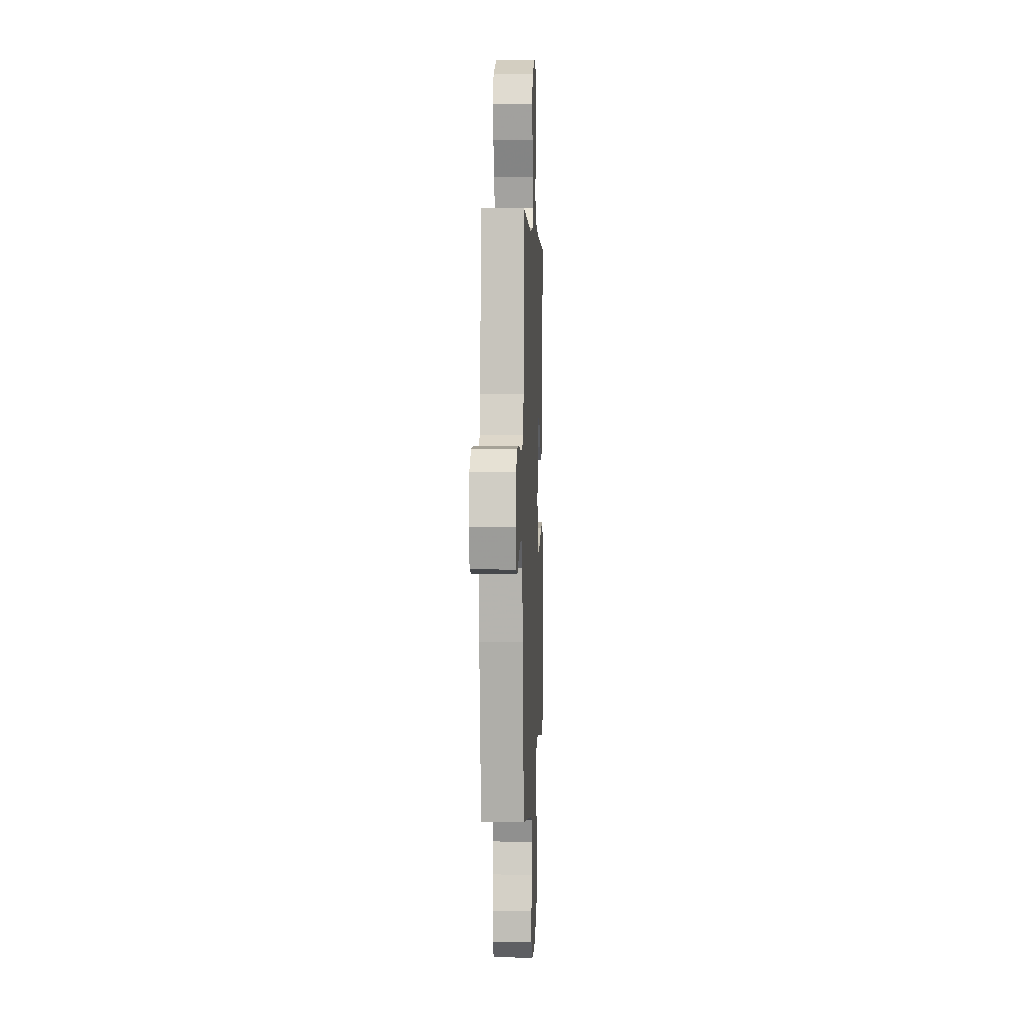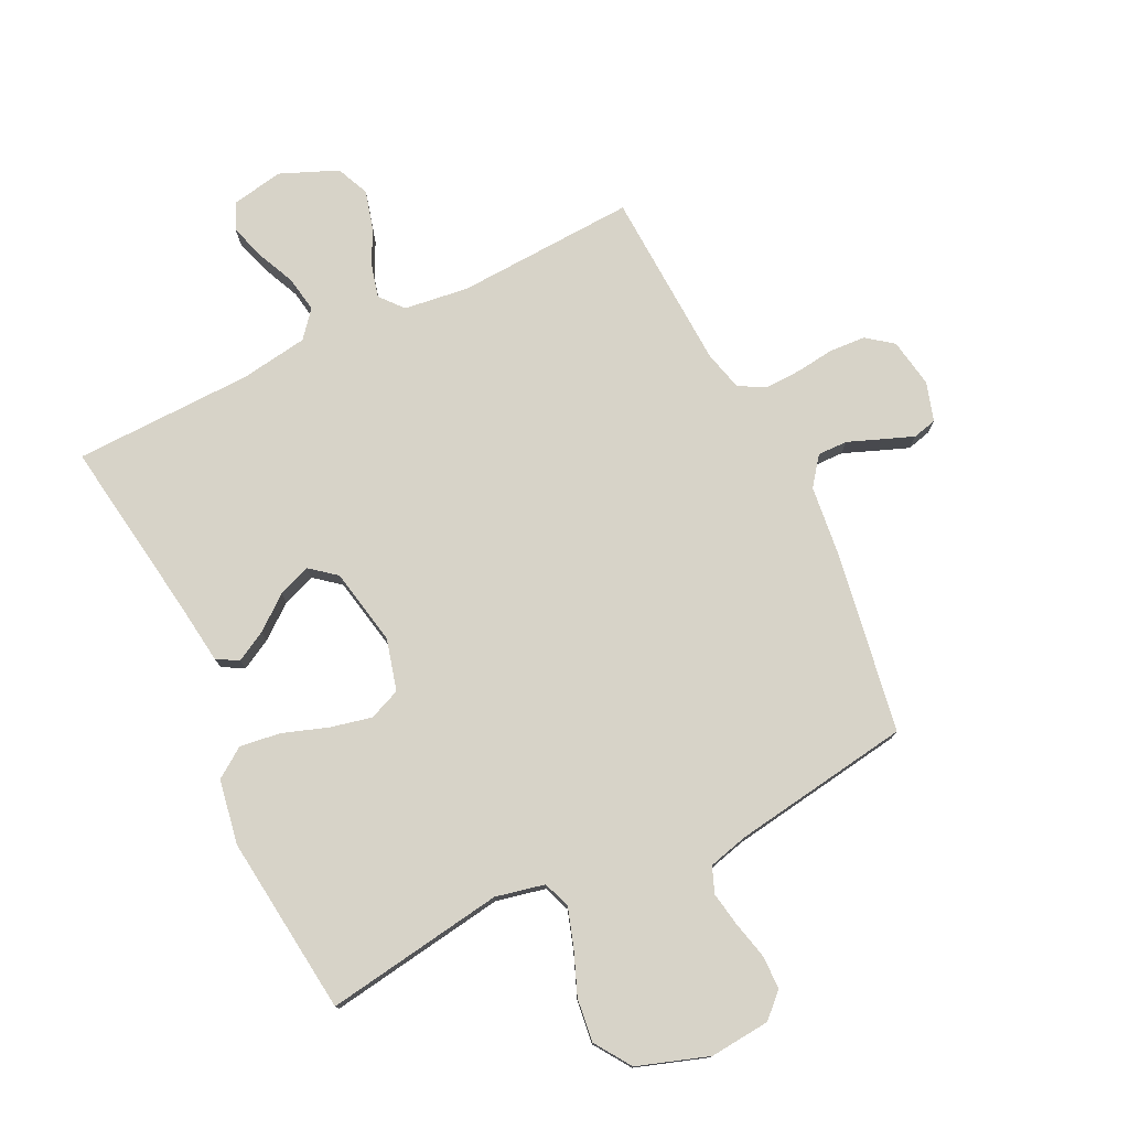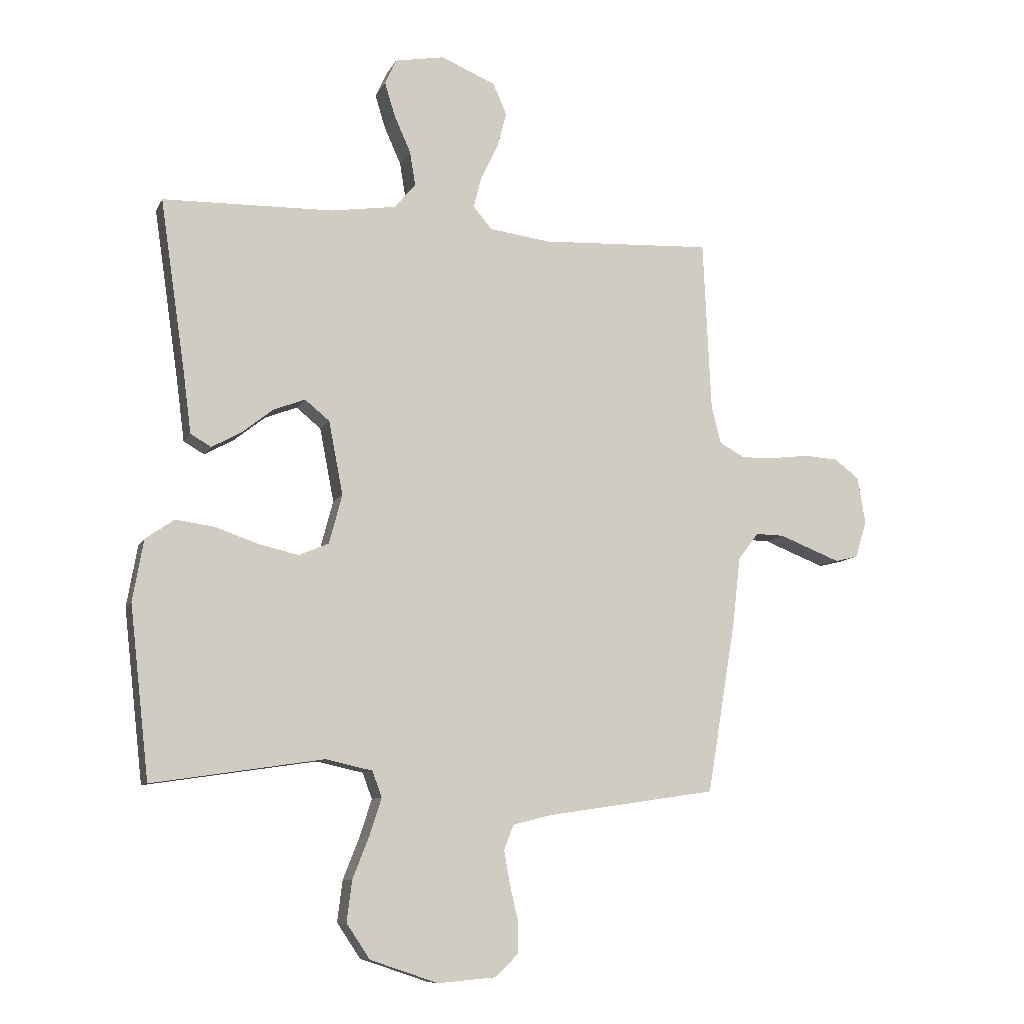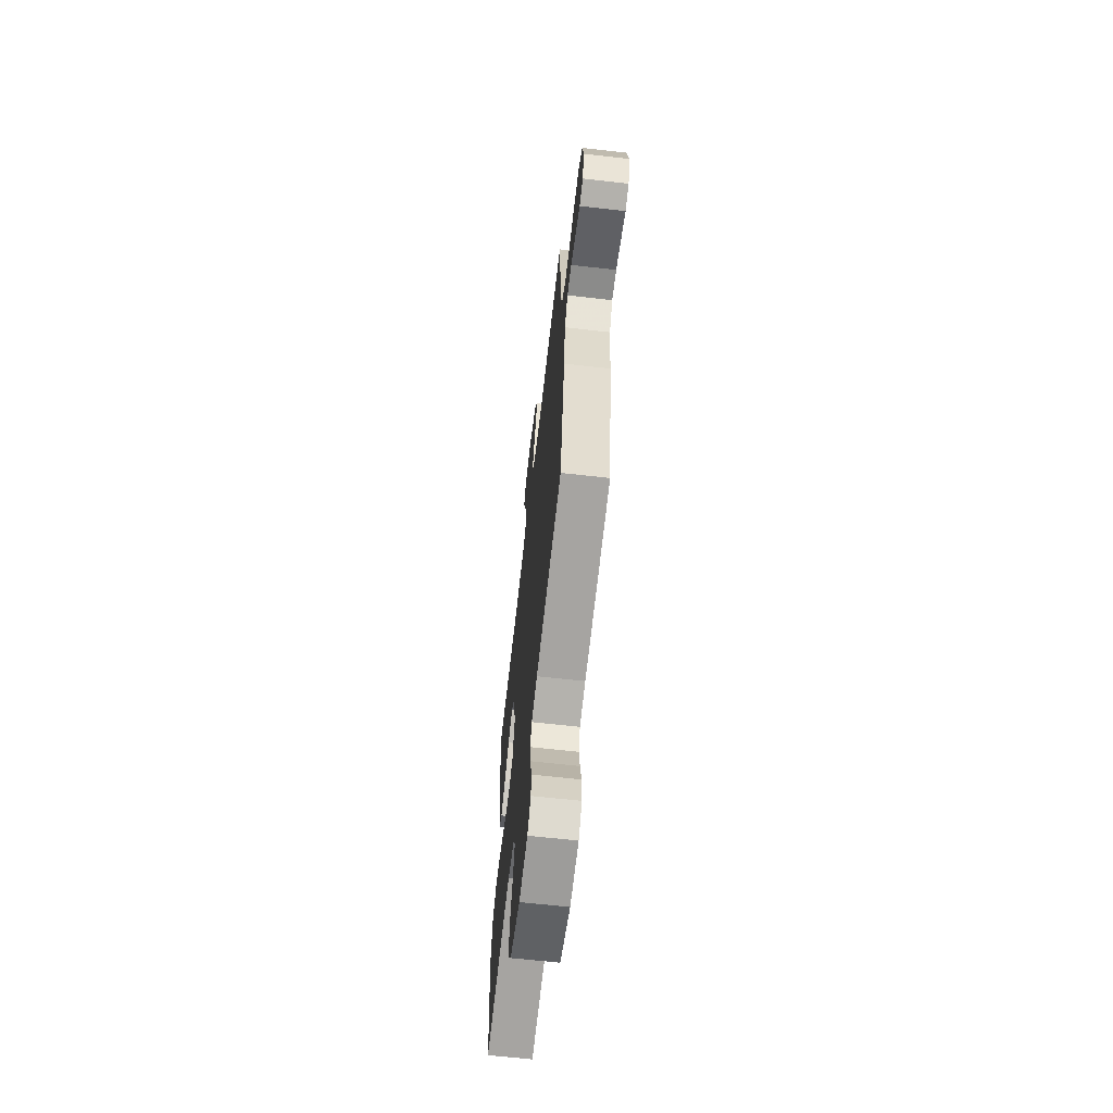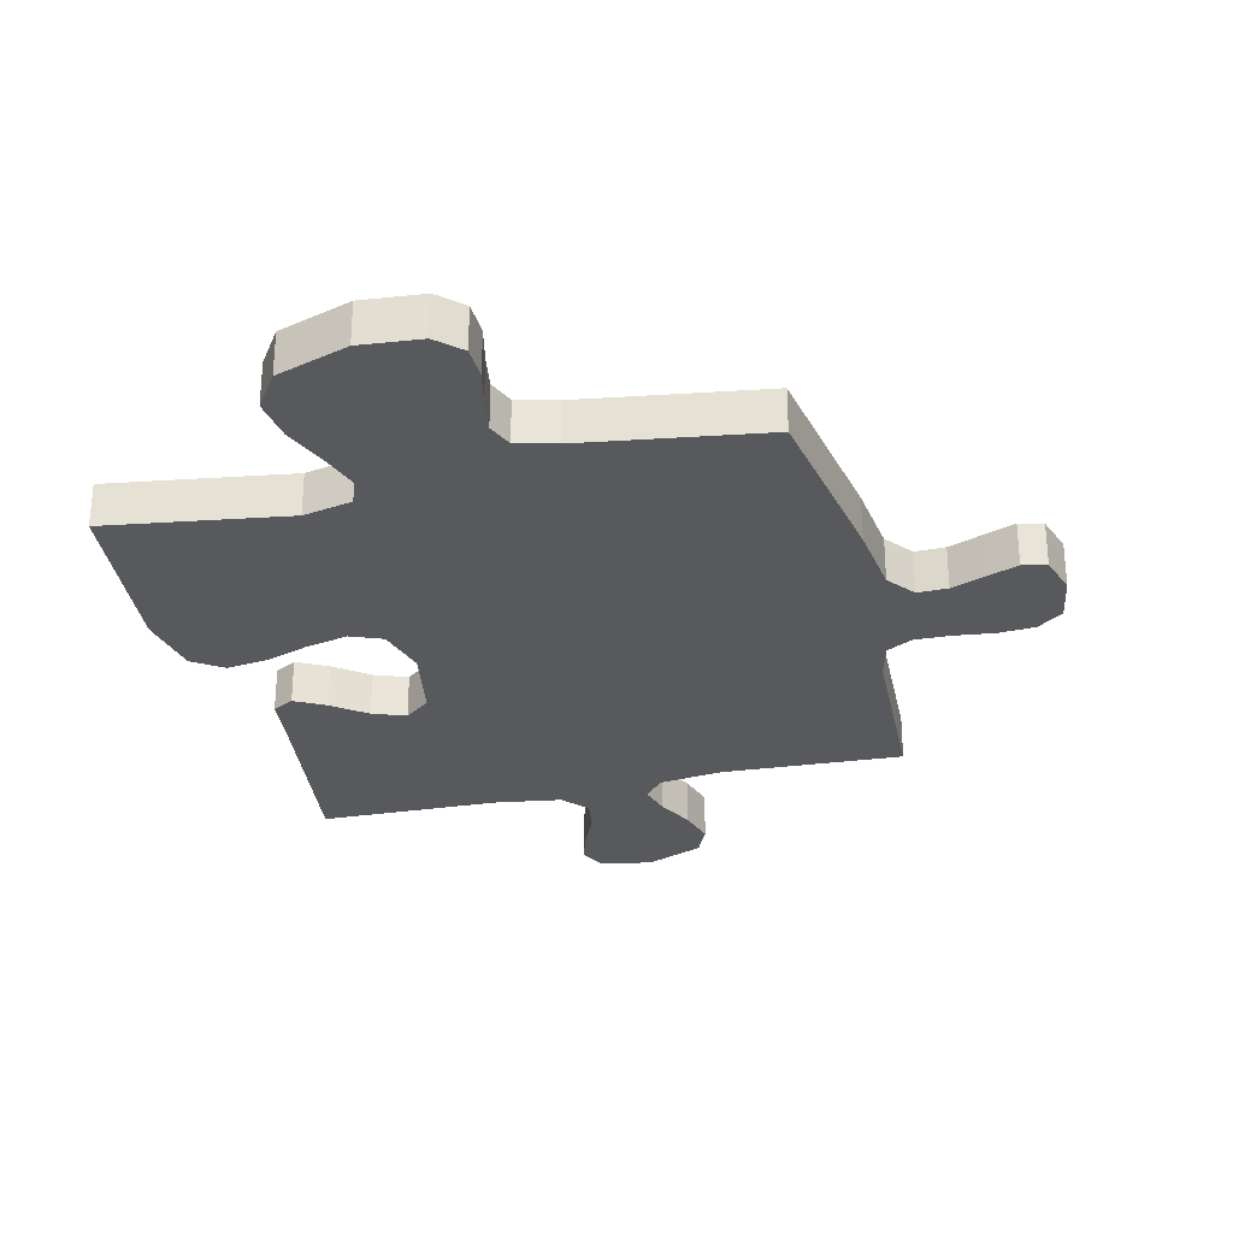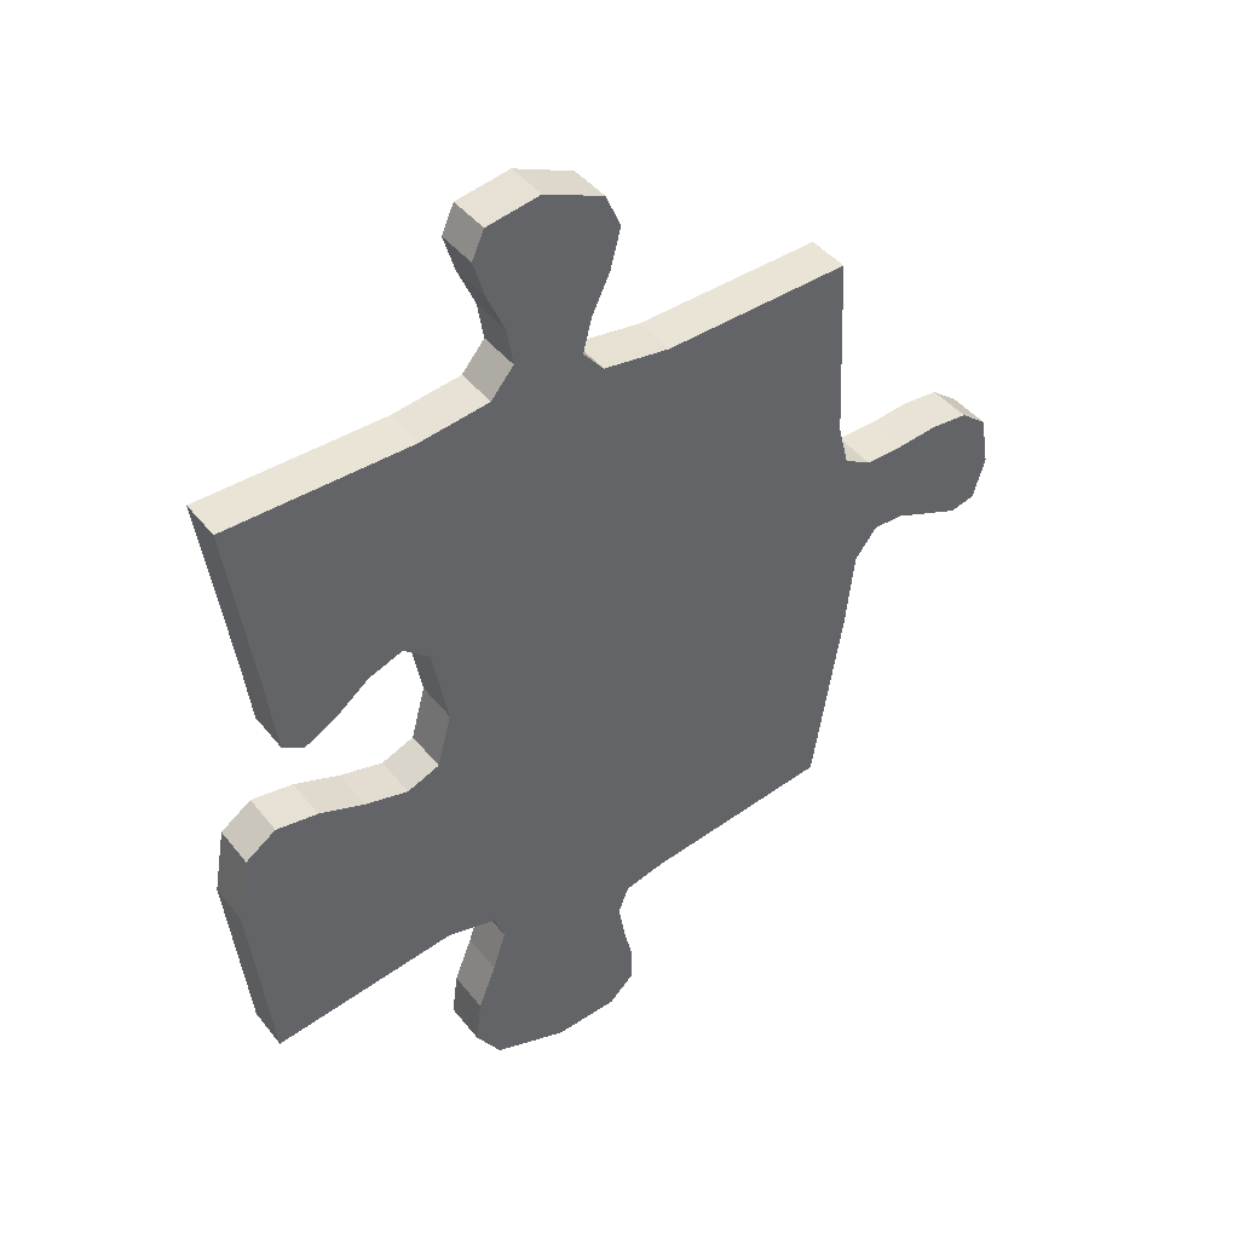
<metadata>
{"format":"obj","ext":"obj","renderer":"f3d","projection":"perspective","resolution":1024,"background":"white","views":[{"elev":2.6,"azim":-87.5,"up":"+Z"},{"elev":76.9,"azim":154.0,"up":"+Y"},{"elev":-9.4,"azim":162.6,"up":"+Z"},{"elev":-64.9,"azim":-96.5,"up":"+Z"},{"elev":-29.3,"azim":-166.0,"up":"+Y"},{"elev":42.6,"azim":144.9,"up":"+Z"}]}
</metadata>
<code>
v -0.5 0.07 0.5
v -0.2 0.07 0.485
v -0.092 0.07 0.499
v -0.059 0.07 0.538
v -0.073 0.07 0.592
v -0.103 0.07 0.654
v -0.12 0.07 0.717
v -0.096 0.07 0.772
v 0 0.07 0.812
v 0.087 0.07 0.796
v 0.107 0.07 0.752
v 0.089 0.07 0.693
v 0.06 0.07 0.628
v 0.05 0.07 0.568
v 0.087 0.07 0.524
v 0.2 0.07 0.507
v 0.5 0.07 0.5
v 0.456 0.07 0.2
v 0.442 0.07 0.092
v 0.406 0.07 0.071
v 0.355 0.07 0.099
v 0.299 0.07 0.143
v 0.244 0.07 0.164
v 0.201 0.07 0.129
v 0.176 0.07 0
v 0.199 0.07 -0.086
v 0.252 0.07 -0.108
v 0.322 0.07 -0.092
v 0.397 0.07 -0.066
v 0.465 0.07 -0.057
v 0.515 0.07 -0.092
v 0.534 0.07 -0.2
v 0.5 0.07 -0.5
v 0.2 0.07 -0.455
v 0.118 0.07 -0.473
v 0.101 0.07 -0.518
v 0.122 0.07 -0.583
v 0.151 0.07 -0.656
v 0.16 0.07 -0.728
v 0.119 0.07 -0.789
v 0 0.07 -0.829
v -0.101 0.07 -0.82
v -0.141 0.07 -0.782
v -0.142 0.07 -0.726
v -0.127 0.07 -0.663
v -0.117 0.07 -0.605
v -0.134 0.07 -0.562
v -0.2 0.07 -0.545
v -0.5 0.07 -0.5
v -0.55 0.07 -0.2
v -0.564 0.07 -0.079
v -0.6 0.07 -0.032
v -0.65 0.07 -0.033
v -0.706 0.07 -0.055
v -0.758 0.07 -0.075
v -0.798 0.07 -0.065
v -0.818 0.07 0
v -0.804 0.07 0.082
v -0.761 0.07 0.115
v -0.701 0.07 0.119
v -0.636 0.07 0.111
v -0.575 0.07 0.109
v -0.531 0.07 0.133
v -0.514 0.07 0.2
v -0.5 0 0.5
v -0.2 0 0.485
v -0.092 0 0.499
v -0.059 0 0.538
v -0.073 0 0.592
v -0.103 0 0.654
v -0.12 0 0.717
v -0.096 0 0.772
v 0 0 0.812
v 0.087 0 0.796
v 0.107 0 0.752
v 0.089 0 0.693
v 0.06 0 0.628
v 0.05 0 0.568
v 0.087 0 0.524
v 0.2 0 0.507
v 0.5 0 0.5
v 0.456 0 0.2
v 0.442 0 0.092
v 0.406 0 0.071
v 0.355 0 0.099
v 0.299 0 0.143
v 0.244 0 0.164
v 0.201 0 0.129
v 0.176 0 0
v 0.199 0 -0.086
v 0.252 0 -0.108
v 0.322 0 -0.092
v 0.397 0 -0.066
v 0.465 0 -0.057
v 0.515 0 -0.092
v 0.534 0 -0.2
v 0.5 0 -0.5
v 0.2 0 -0.455
v 0.118 0 -0.473
v 0.101 0 -0.518
v 0.122 0 -0.583
v 0.151 0 -0.656
v 0.16 0 -0.728
v 0.119 0 -0.789
v 0 0 -0.829
v -0.101 0 -0.82
v -0.141 0 -0.782
v -0.142 0 -0.726
v -0.127 0 -0.663
v -0.117 0 -0.605
v -0.134 0 -0.562
v -0.2 0 -0.545
v -0.5 0 -0.5
v -0.55 0 -0.2
v -0.564 0 -0.079
v -0.6 0 -0.032
v -0.65 0 -0.033
v -0.706 0 -0.055
v -0.758 0 -0.075
v -0.798 0 -0.065
v -0.818 0 0
v -0.804 0 0.082
v -0.761 0 0.115
v -0.701 0 0.119
v -0.636 0 0.111
v -0.575 0 0.109
v -0.531 0 0.133
v -0.514 0 0.2
f 59 60 61
f 58 59 61
f 57 58 61
f 56 57 61
f 55 56 61
f 54 55 61
f 53 54 61
f 52 53 61 62
f 51 52 62 63
f 51 63 64
f 50 51 64
f 49 50 64
f 48 49 64
f 43 44 45
f 42 43 45
f 41 42 45
f 40 41 45
f 39 40 45
f 38 39 45
f 37 38 45
f 36 37 45 46
f 35 36 46 47
f 32 33 34
f 31 32 34
f 30 31 34
f 29 30 34
f 28 29 34
f 27 28 34 35
f 47 48 64
f 35 47 64
f 27 35 64
f 26 27 64
f 20 21 22
f 19 20 22
f 18 19 22
f 18 22 23
f 17 18 23
f 16 17 23
f 15 16 23 24
f 11 12 13
f 10 11 13
f 9 10 13
f 8 9 13
f 7 8 13
f 6 7 13
f 5 6 13
f 4 5 13 14
f 15 24 25
f 14 15 25
f 4 14 25
f 3 4 25
f 25 26 64
f 3 25 64
f 2 3 64
f 1 2 64
f 125 124 123
f 125 123 122
f 125 122 121
f 125 121 120
f 125 120 119
f 125 119 118
f 125 118 117
f 126 125 117 116
f 127 126 116 115
f 128 127 115
f 128 115 114
f 128 114 113
f 128 113 112
f 109 108 107
f 109 107 106
f 109 106 105
f 109 105 104
f 109 104 103
f 109 103 102
f 109 102 101
f 110 109 101 100
f 111 110 100 99
f 98 97 96
f 98 96 95
f 98 95 94
f 98 94 93
f 98 93 92
f 99 98 92 91
f 128 112 111
f 128 111 99
f 128 99 91
f 128 91 90
f 86 85 84
f 86 84 83
f 86 83 82
f 87 86 82
f 87 82 81
f 87 81 80
f 88 87 80 79
f 77 76 75
f 77 75 74
f 77 74 73
f 77 73 72
f 77 72 71
f 77 71 70
f 77 70 69
f 78 77 69 68
f 89 88 79
f 89 79 78
f 89 78 68
f 89 68 67
f 128 90 89
f 128 89 67
f 128 67 66
f 128 66 65
f 1 65 66 2
f 2 66 67 3
f 3 67 68 4
f 4 68 69 5
f 5 69 70 6
f 6 70 71 7
f 7 71 72 8
f 8 72 73 9
f 9 73 74 10
f 10 74 75 11
f 11 75 76 12
f 12 76 77 13
f 13 77 78 14
f 14 78 79 15
f 15 79 80 16
f 16 80 81 17
f 17 81 82 18
f 18 82 83 19
f 19 83 84 20
f 20 84 85 21
f 21 85 86 22
f 22 86 87 23
f 23 87 88 24
f 24 88 89 25
f 25 89 90 26
f 26 90 91 27
f 27 91 92 28
f 28 92 93 29
f 29 93 94 30
f 30 94 95 31
f 31 95 96 32
f 32 96 97 33
f 33 97 98 34
f 34 98 99 35
f 35 99 100 36
f 36 100 101 37
f 37 101 102 38
f 38 102 103 39
f 39 103 104 40
f 40 104 105 41
f 41 105 106 42
f 42 106 107 43
f 43 107 108 44
f 44 108 109 45
f 45 109 110 46
f 46 110 111 47
f 47 111 112 48
f 48 112 113 49
f 49 113 114 50
f 50 114 115 51
f 51 115 116 52
f 52 116 117 53
f 53 117 118 54
f 54 118 119 55
f 55 119 120 56
f 56 120 121 57
f 57 121 122 58
f 58 122 123 59
f 59 123 124 60
f 60 124 125 61
f 61 125 126 62
f 62 126 127 63
f 63 127 128 64
f 64 128 65 1

</code>
